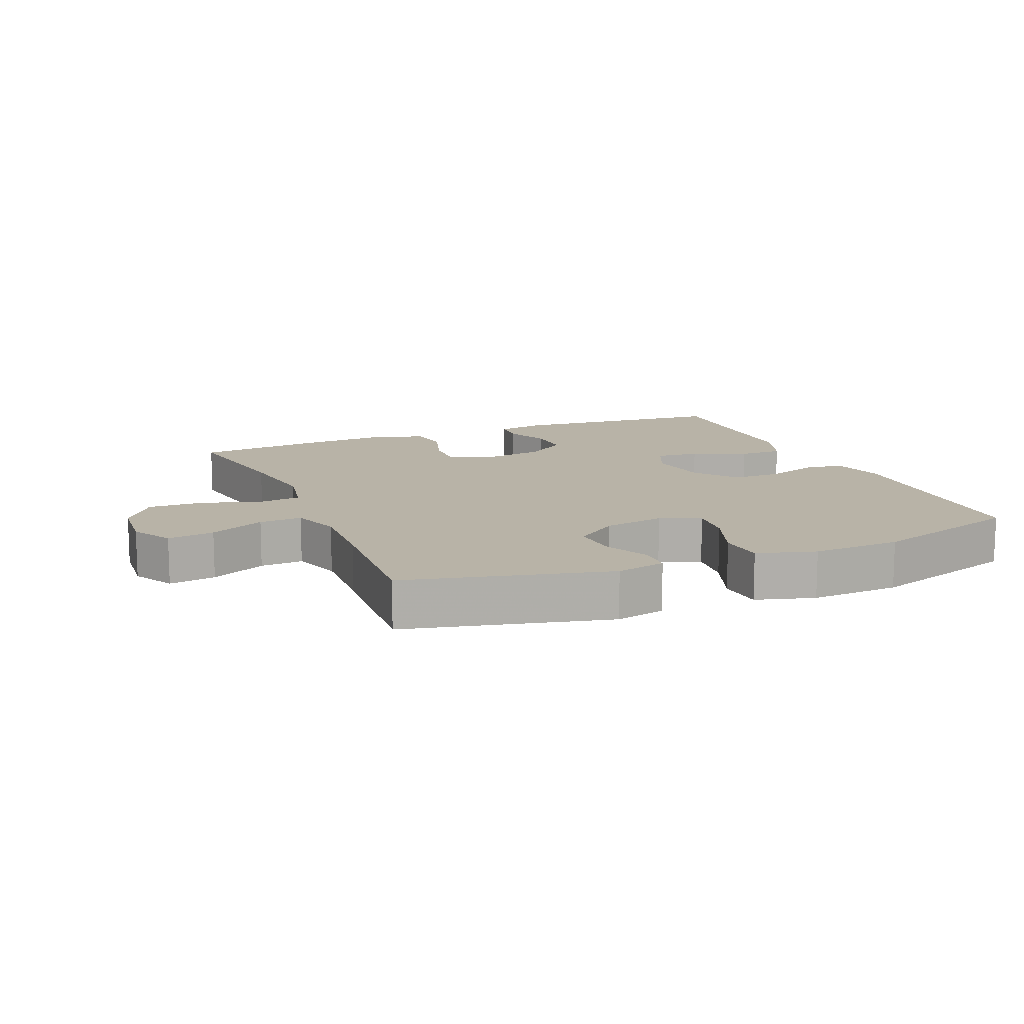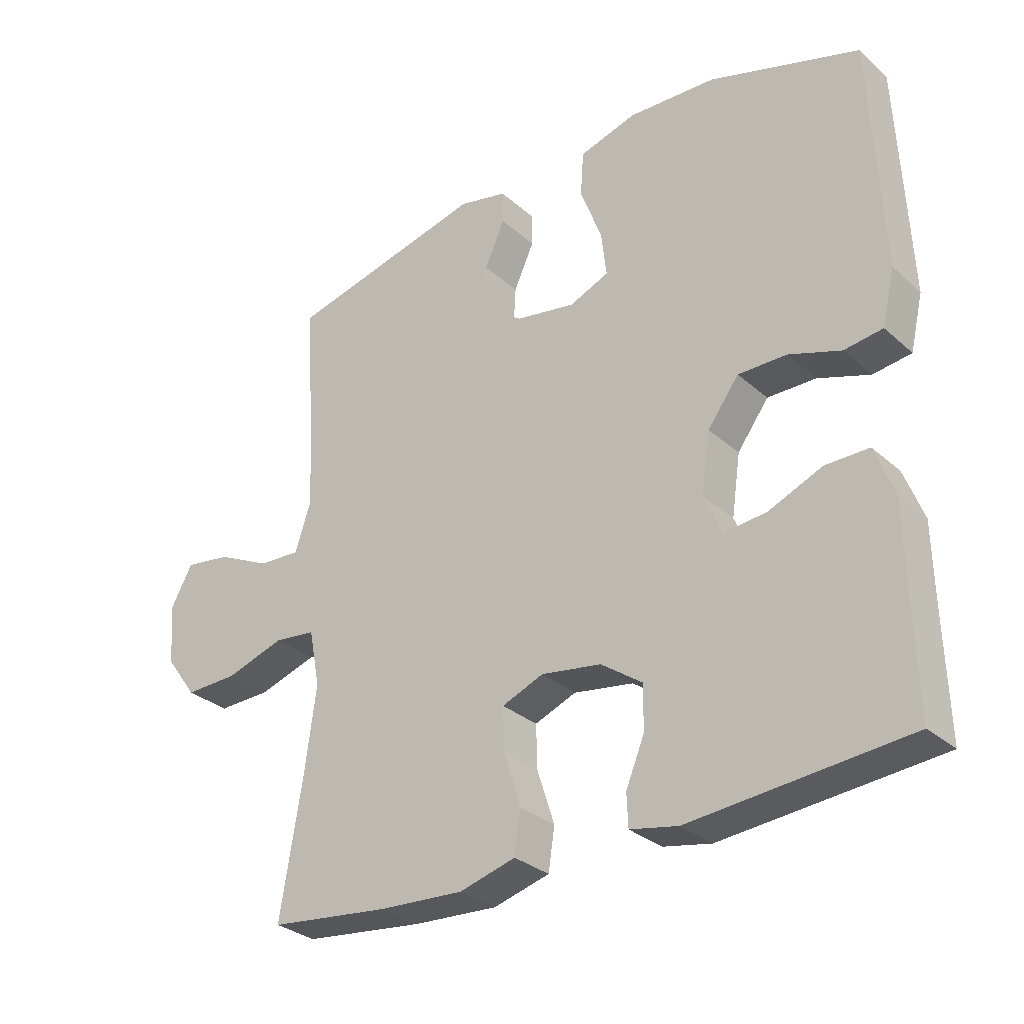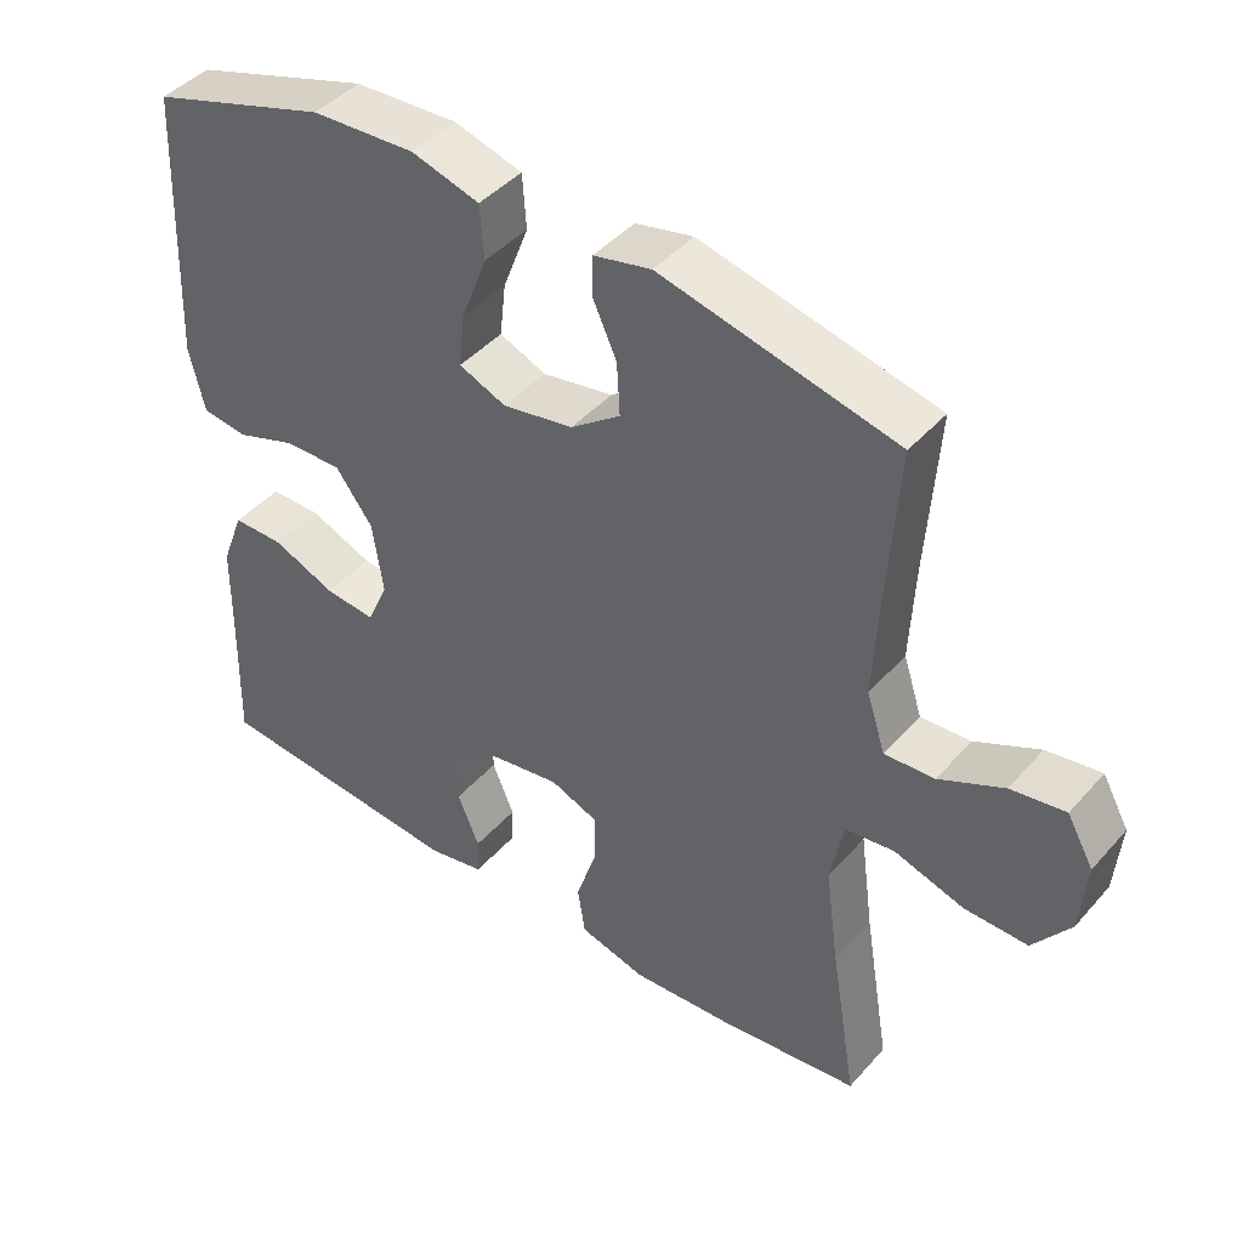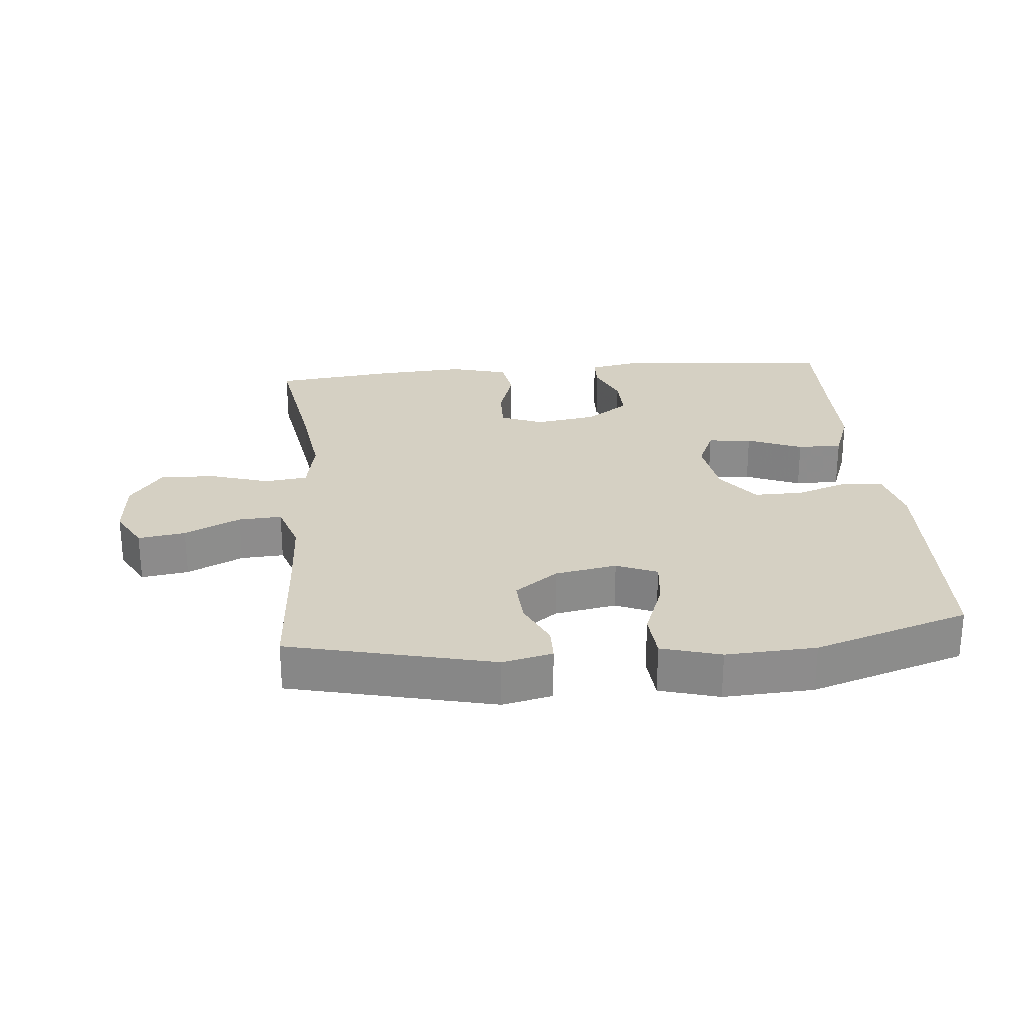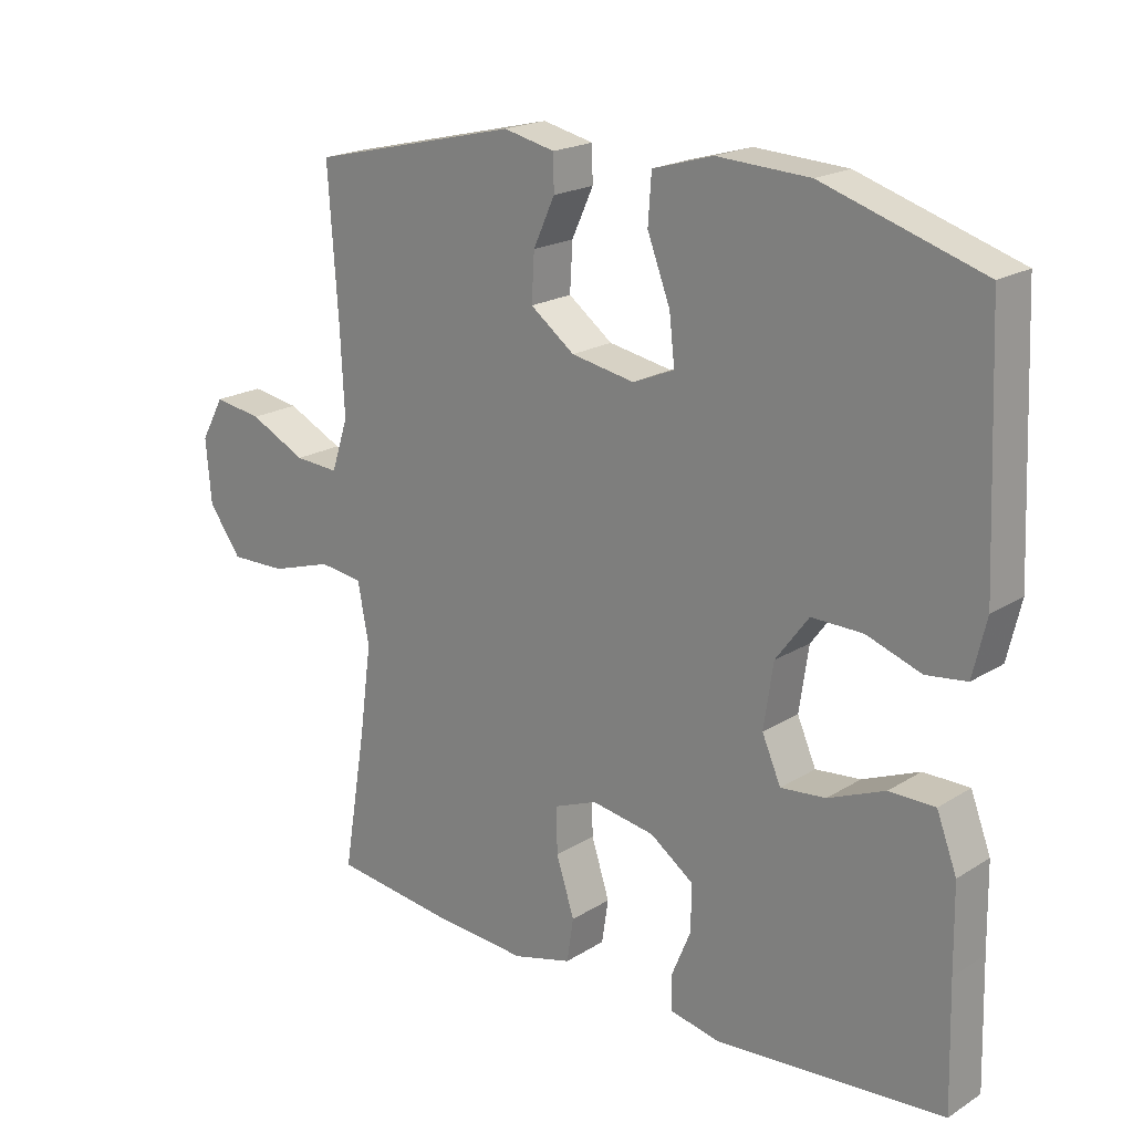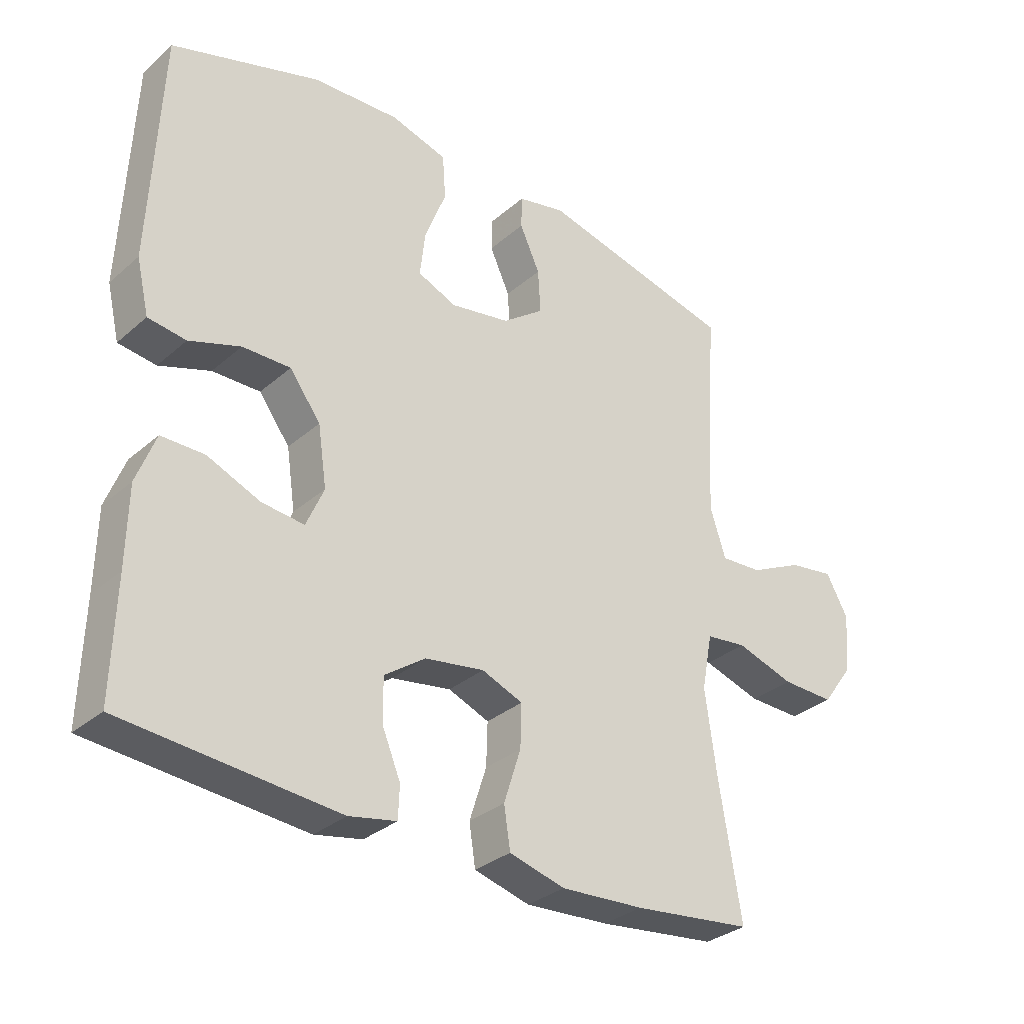
<metadata>
{"format":"obj","ext":"obj","renderer":"f3d","projection":"perspective","resolution":1024,"background":"white","views":[{"elev":12.7,"azim":-22.7,"up":"+Y"},{"elev":-30.4,"azim":38.5,"up":"+Z"},{"elev":43.5,"azim":-142.1,"up":"+Z"},{"elev":26.1,"azim":-5.3,"up":"+Y"},{"elev":19.9,"azim":41.3,"up":"+Z"},{"elev":-31.8,"azim":140.3,"up":"+Z"}]}
</metadata>
<code>
v 0.5 0.07 0.5
v 0.516 0.07 0.134
v 0.496 0.07 0.049
v 0.436 0.07 0.041
v 0.355 0.07 0.069
v 0.279 0.07 0.07
v 0.23 0.07 0.004
v 0.216 0.07 -0.091
v 0.244 0.07 -0.155
v 0.311 0.07 -0.148
v 0.395 0.07 -0.113
v 0.463 0.07 -0.113
v 0.493 0.07 -0.192
v 0.495 0.07 -0.316
v 0.5 0.07 -0.5
v 0.161 0.07 -0.529
v 0.086 0.07 -0.514
v 0.084 0.07 -0.463
v 0.113 0.07 -0.393
v 0.114 0.07 -0.324
v 0.049 0.07 -0.278
v -0.045 0.07 -0.263
v -0.11 0.07 -0.289
v -0.108 0.07 -0.357
v -0.081 0.07 -0.441
v -0.091 0.07 -0.506
v -0.179 0.07 -0.53
v -0.311 0.07 -0.522
v -0.5 0.07 -0.5
v -0.465 0.07 -0.288
v -0.447 0.07 -0.155
v -0.464 0.07 -0.066
v -0.529 0.07 -0.058
v -0.621 0.07 -0.087
v -0.705 0.07 -0.089
v -0.754 0.07 -0.022
v -0.762 0.07 0.073
v -0.727 0.07 0.136
v -0.655 0.07 0.125
v -0.57 0.07 0.084
v -0.504 0.07 0.08
v -0.479 0.07 0.157
v -0.485 0.07 0.281
v -0.5 0.07 0.5
v -0.189 0.07 0.574
v -0.113 0.07 0.557
v -0.112 0.07 0.505
v -0.144 0.07 0.435
v -0.148 0.07 0.365
v -0.082 0.07 0.316
v 0.012 0.07 0.299
v 0.074 0.07 0.325
v 0.066 0.07 0.396
v 0.032 0.07 0.485
v 0.037 0.07 0.556
v 0.127 0.07 0.582
v 0.264 0.07 0.575
v 0.5 0 0.5
v 0.516 0 0.134
v 0.496 0 0.049
v 0.436 0 0.041
v 0.355 0 0.069
v 0.279 0 0.07
v 0.23 0 0.004
v 0.216 0 -0.091
v 0.244 0 -0.155
v 0.311 0 -0.148
v 0.395 0 -0.113
v 0.463 0 -0.113
v 0.493 0 -0.192
v 0.495 0 -0.316
v 0.5 0 -0.5
v 0.161 0 -0.529
v 0.086 0 -0.514
v 0.084 0 -0.463
v 0.113 0 -0.393
v 0.114 0 -0.324
v 0.049 0 -0.278
v -0.045 0 -0.263
v -0.11 0 -0.289
v -0.108 0 -0.357
v -0.081 0 -0.441
v -0.091 0 -0.506
v -0.179 0 -0.53
v -0.311 0 -0.522
v -0.5 0 -0.5
v -0.465 0 -0.288
v -0.447 0 -0.155
v -0.464 0 -0.066
v -0.529 0 -0.058
v -0.621 0 -0.087
v -0.705 0 -0.089
v -0.754 0 -0.022
v -0.762 0 0.073
v -0.727 0 0.136
v -0.655 0 0.125
v -0.57 0 0.084
v -0.504 0 0.08
v -0.479 0 0.157
v -0.485 0 0.281
v -0.5 0 0.5
v -0.189 0 0.574
v -0.113 0 0.557
v -0.112 0 0.505
v -0.144 0 0.435
v -0.148 0 0.365
v -0.082 0 0.316
v 0.012 0 0.299
v 0.074 0 0.325
v 0.066 0 0.396
v 0.032 0 0.485
v 0.037 0 0.556
v 0.127 0 0.582
v 0.264 0 0.575
f 53 54 55 56
f 52 53 56 57
f 45 46 47 48
f 43 44 45 48
f 42 43 48 49
f 41 42 49 50
f 37 38 39 40
f 37 40 41
f 36 37 41
f 33 34 35 36
f 32 33 36 41
f 27 28 29 30
f 27 30 31
f 24 25 26 27
f 23 24 27 31
f 22 23 31 32
f 16 17 18 19
f 14 15 16 19
f 14 19 20
f 13 14 20 21
f 10 11 12 13
f 9 10 13 21
f 2 3 4 5
f 2 5 6
f 52 57 1 2
f 51 52 2 6
f 50 51 6 7
f 41 50 7 8
f 21 22 32 41
f 8 9 21 41
f 113 112 111 110
f 114 113 110 109
f 105 104 103 102
f 105 102 101 100
f 106 105 100 99
f 107 106 99 98
f 97 96 95 94
f 98 97 94
f 98 94 93
f 93 92 91 90
f 98 93 90 89
f 87 86 85 84
f 88 87 84
f 84 83 82 81
f 88 84 81 80
f 89 88 80 79
f 76 75 74 73
f 76 73 72 71
f 77 76 71
f 78 77 71 70
f 70 69 68 67
f 78 70 67 66
f 62 61 60 59
f 63 62 59
f 59 58 114 109
f 63 59 109 108
f 64 63 108 107
f 65 64 107 98
f 98 89 79 78
f 98 78 66 65
f 1 58 59 2
f 2 59 60 3
f 3 60 61 4
f 4 61 62 5
f 5 62 63 6
f 6 63 64 7
f 7 64 65 8
f 8 65 66 9
f 9 66 67 10
f 10 67 68 11
f 11 68 69 12
f 12 69 70 13
f 13 70 71 14
f 14 71 72 15
f 15 72 73 16
f 16 73 74 17
f 17 74 75 18
f 18 75 76 19
f 19 76 77 20
f 20 77 78 21
f 21 78 79 22
f 22 79 80 23
f 23 80 81 24
f 24 81 82 25
f 25 82 83 26
f 26 83 84 27
f 27 84 85 28
f 28 85 86 29
f 29 86 87 30
f 30 87 88 31
f 31 88 89 32
f 32 89 90 33
f 33 90 91 34
f 34 91 92 35
f 35 92 93 36
f 36 93 94 37
f 37 94 95 38
f 38 95 96 39
f 39 96 97 40
f 40 97 98 41
f 41 98 99 42
f 42 99 100 43
f 43 100 101 44
f 44 101 102 45
f 45 102 103 46
f 46 103 104 47
f 47 104 105 48
f 48 105 106 49
f 49 106 107 50
f 50 107 108 51
f 51 108 109 52
f 52 109 110 53
f 53 110 111 54
f 54 111 112 55
f 55 112 113 56
f 56 113 114 57
f 57 114 58 1

</code>
